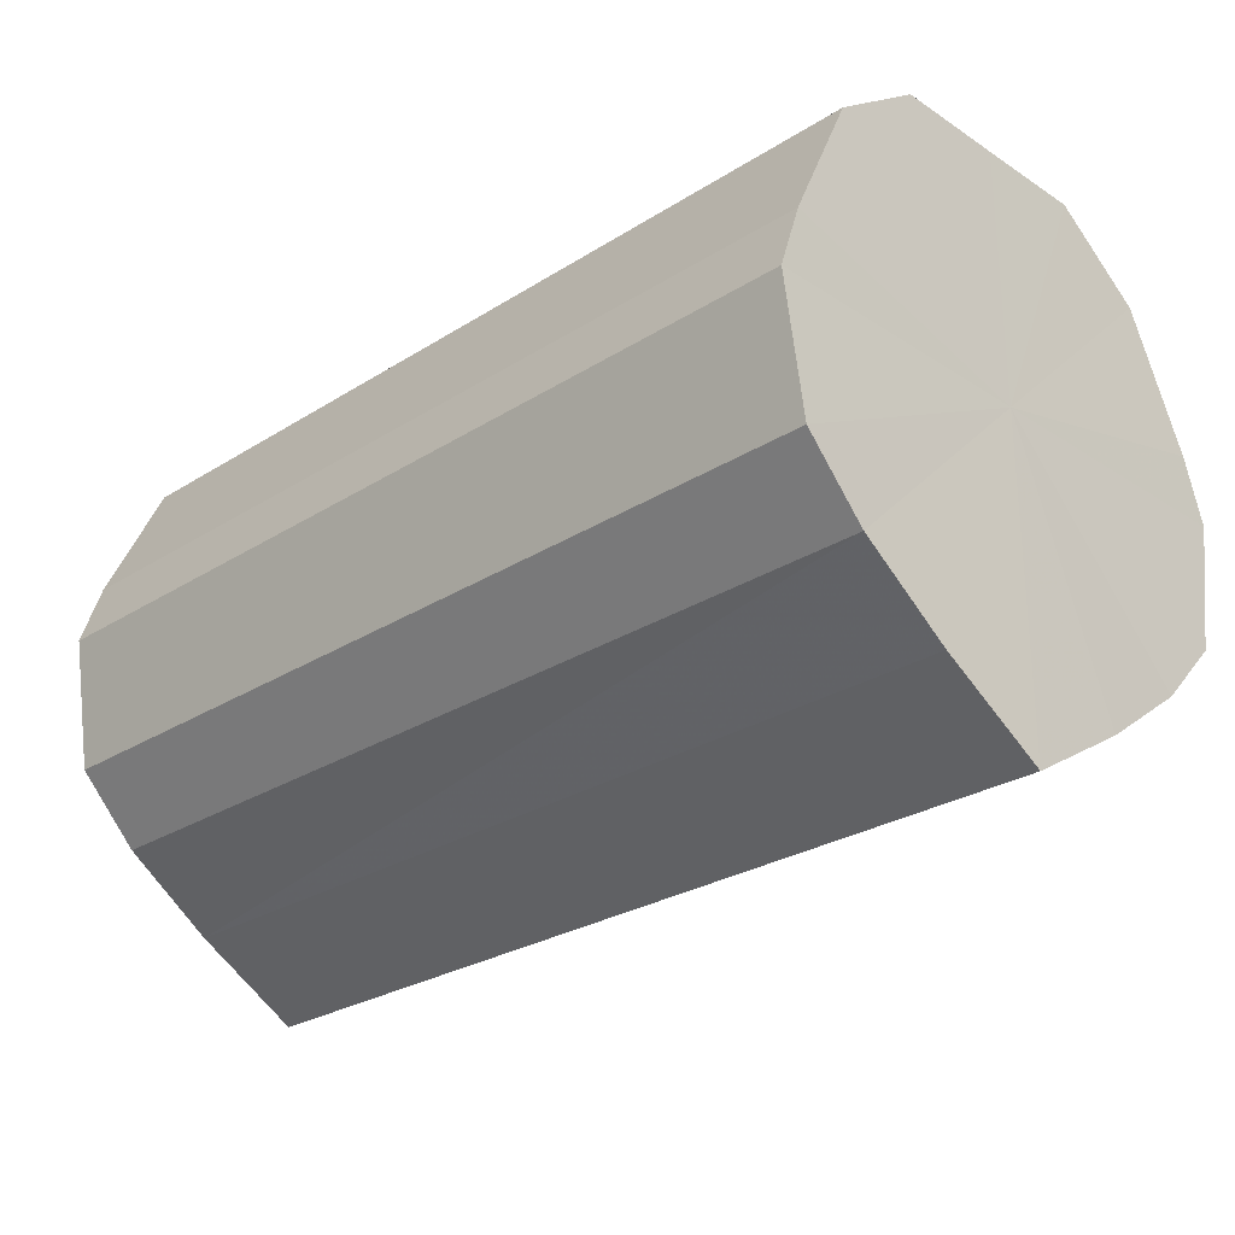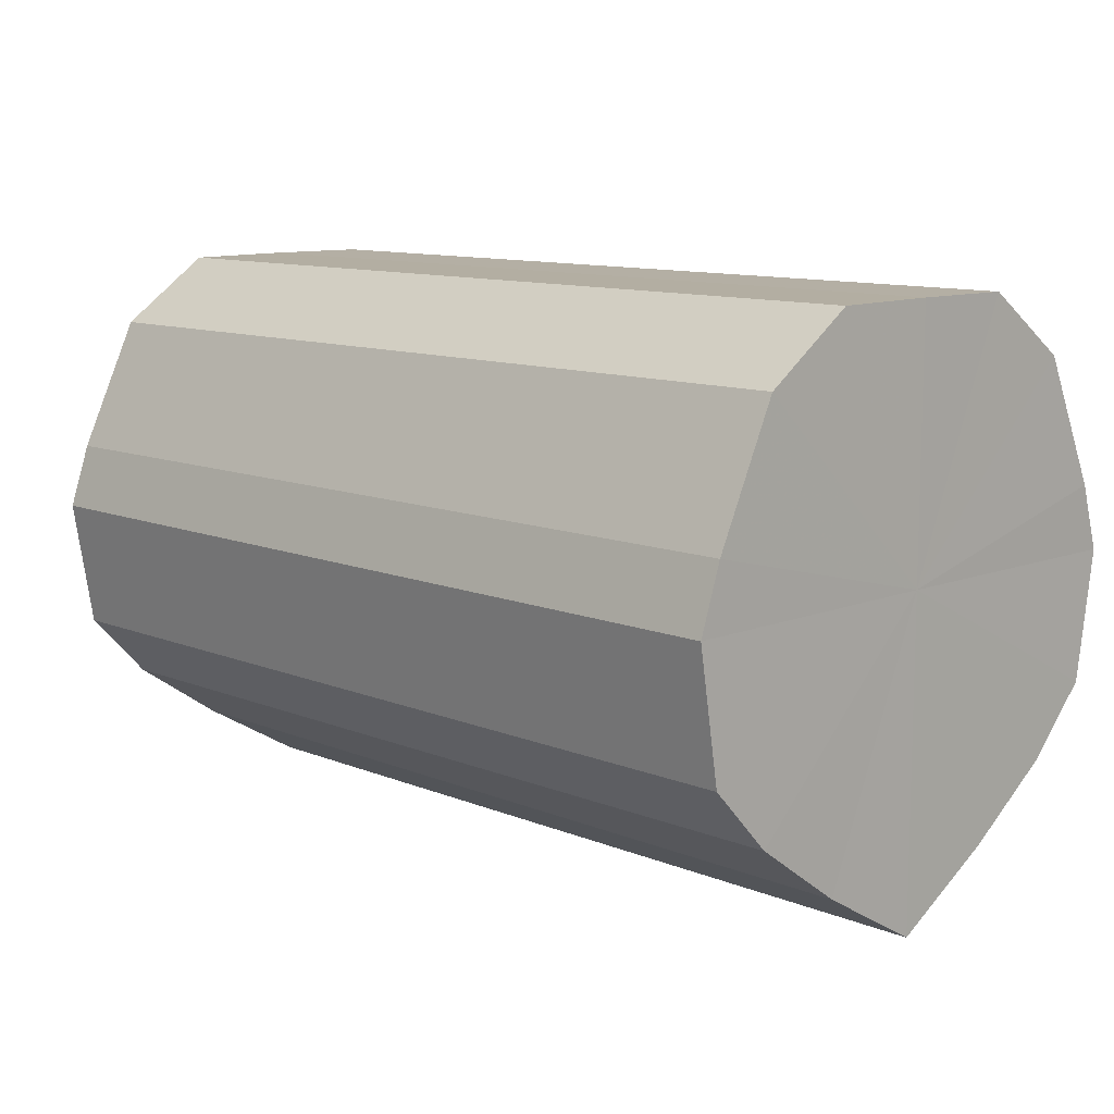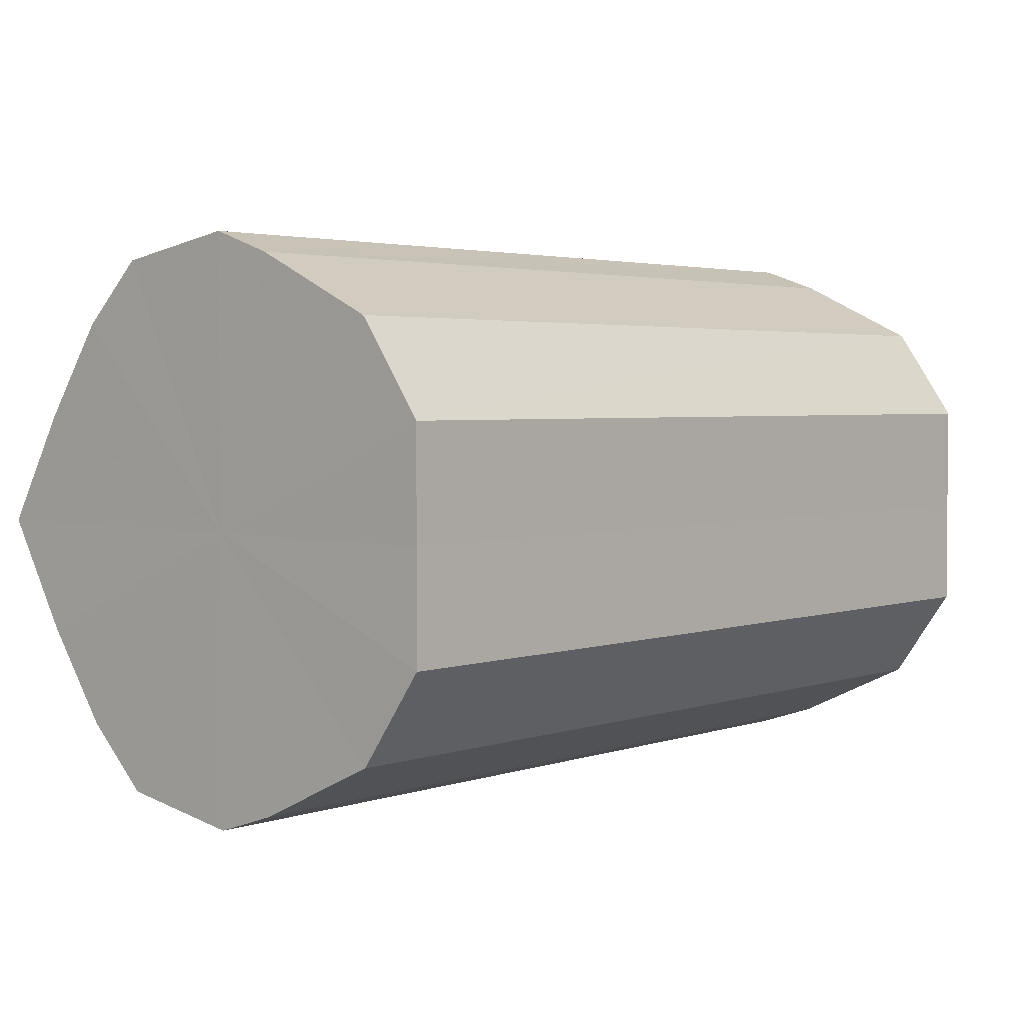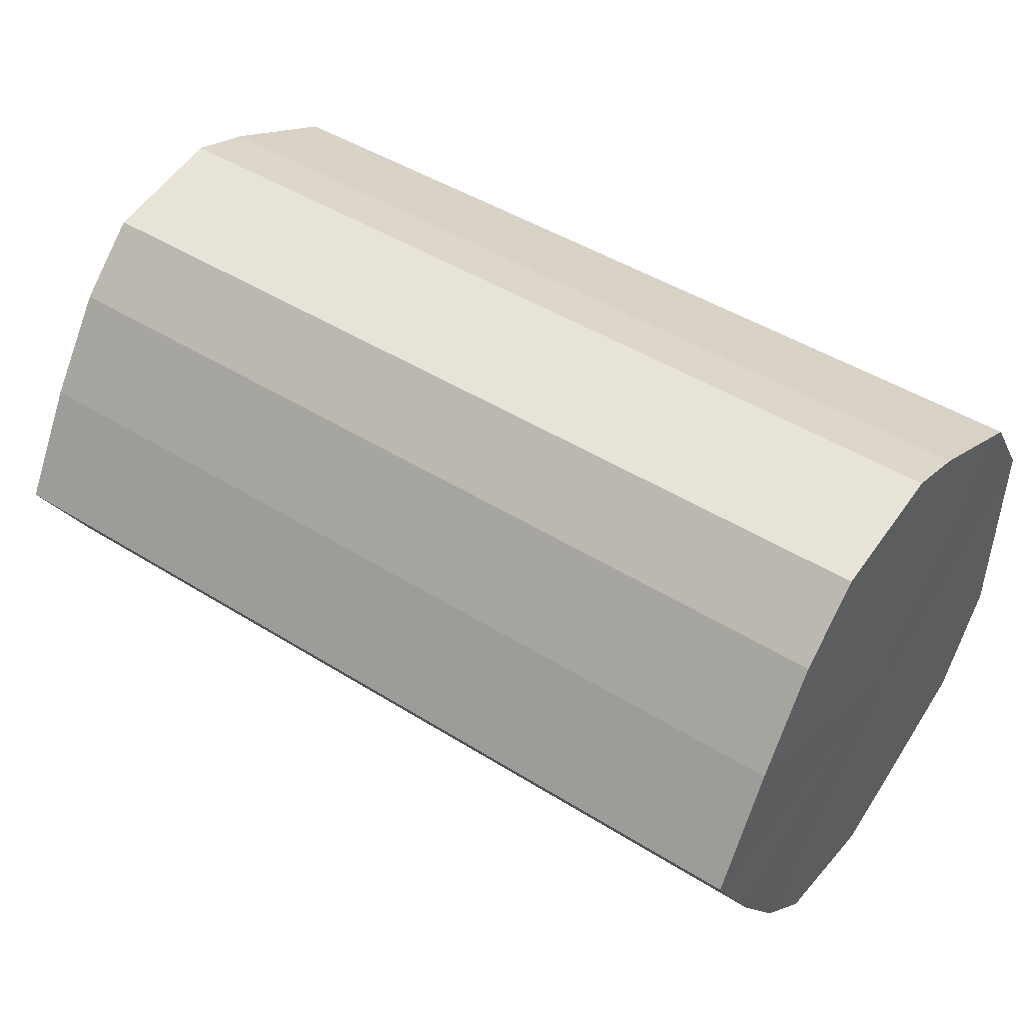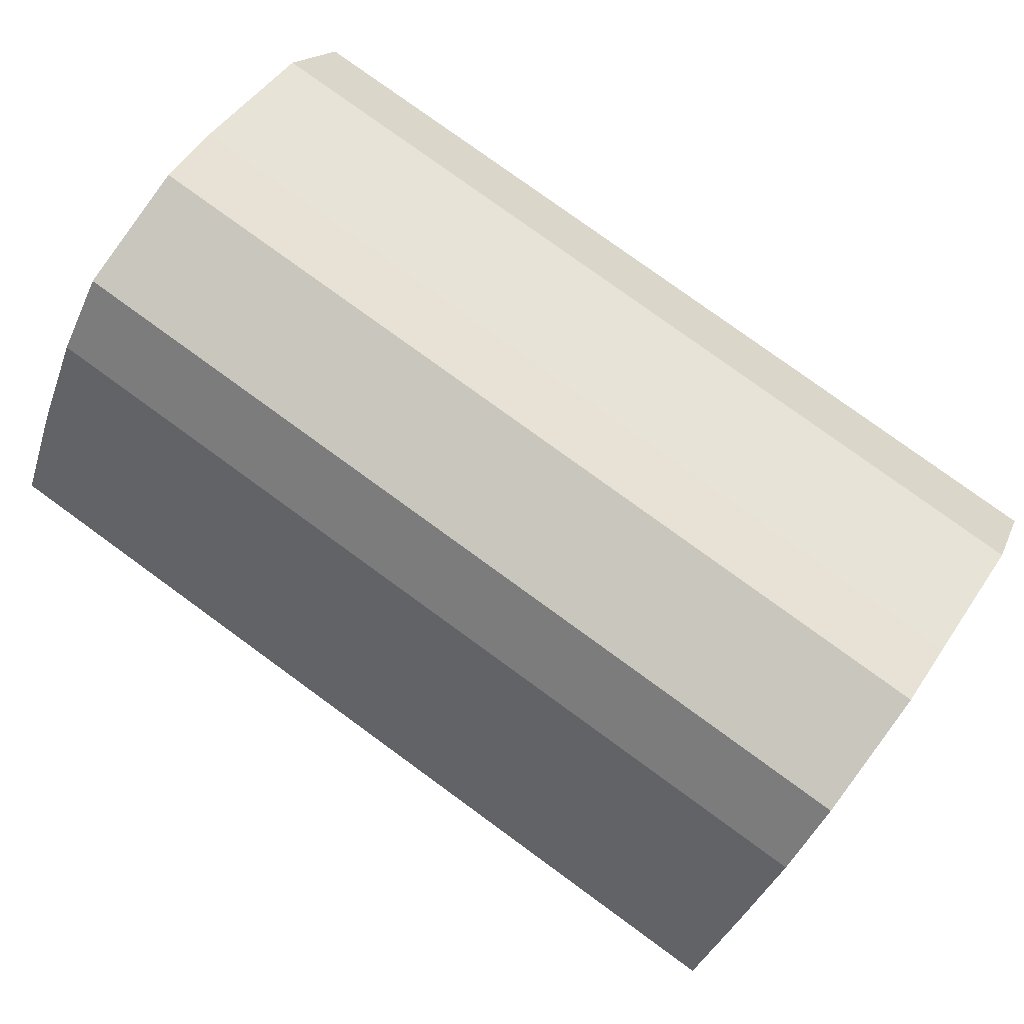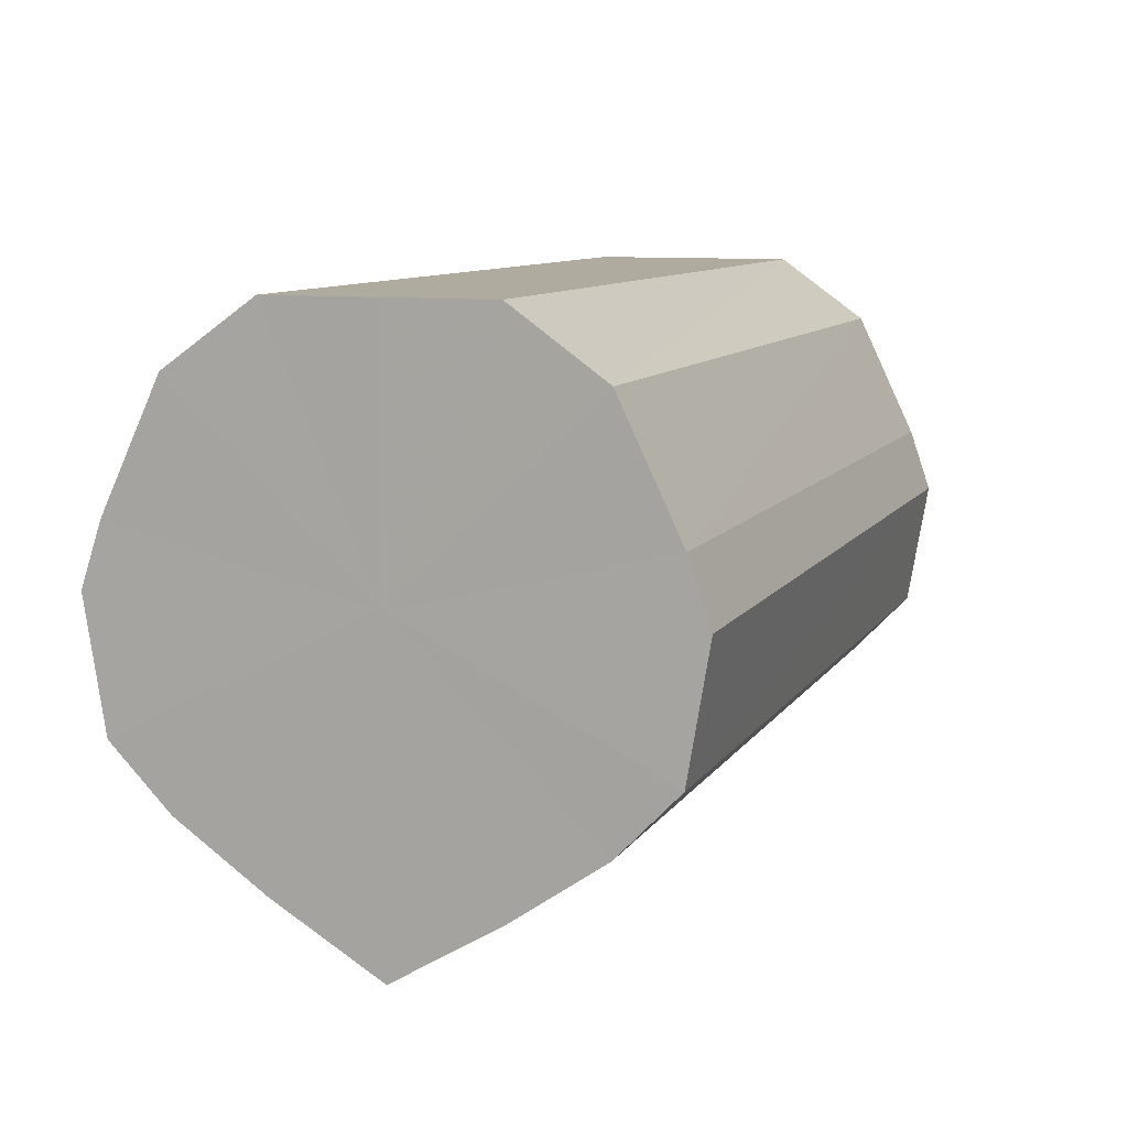
<metadata>
{"format":"obj","ext":"obj","renderer":"f3d","projection":"perspective","resolution":1024,"background":"white","views":[{"elev":-26.8,"azim":-135.5,"up":"+Y"},{"elev":10.9,"azim":-134.6,"up":"+Y"},{"elev":3.2,"azim":131.5,"up":"+Z"},{"elev":46.0,"azim":35.7,"up":"+Z"},{"elev":79.1,"azim":36.0,"up":"+Z"},{"elev":9.6,"azim":-70.5,"up":"+Y"}]}
</metadata>
<code>
o 10181
v 2251 1880 17.02
v 2251 1880 17.01
v 2251 1880 17.02
v 2251 1880 16.99
v 2251 1880 17.01
v 2251 1880 17.04
v 2251 1880 17.04
v 2251 1880 16.98
v 2251 1880 16.99
v 2251 1880 17.06
v 2251 1880 17.06
v 2251 1880 16.98
v 2251 1880 16.98
v 2251 1880 17.06
v 2251 1880 17.06
v 2251 1880 16.98
v 2251 1880 16.98
v 2251 1880 17.07
v 2251 1880 17.07
v 2251 1880 16.99
v 2251 1880 16.98
v 2251 1880 17.06
v 2251 1880 17.06
v 2251 1880 17.01
v 2251 1880 16.99
v 2251 1880 17.06
v 2251 1880 17.06
v 2251 1880 17.02
v 2251 1880 17.01
v 2251 1880 17.04
v 2251 1880 17.04
v 2251 1880 17.02
v 2251 1880 17.02
v 2251 1880 17.01
v 2251 1880 17.01
v 2251 1880 16.99
v 2251 1880 16.99
v 2251 1880 17.04
v 2251 1880 17.02
v 2251 1880 17.06
v 2251 1880 17.04
v 2251 1880 16.98
v 2251 1880 16.98
v 2251 1880 17.06
v 2251 1880 17.06
v 2251 1880 17.07
v 2251 1880 17.06
v 2251 1880 16.98
v 2251 1880 16.98
v 2251 1880 17.06
v 2251 1880 17.07
v 2251 1880 17.06
v 2251 1880 17.06
v 2251 1880 16.98
v 2251 1880 16.98
v 2251 1880 17.04
v 2251 1880 17.06
v 2251 1880 17.02
v 2251 1880 17.04
v 2251 1880 16.99
v 2251 1880 16.99
v 2251 1880 17.01
v 2251 1880 17.02
v 2251 1880 17.01
v 2251 1880 17.02
v 2251 1880 17.01
v 2251 1880 17.02
v 2251 1880 16.99
v 2251 1880 17.04
v 2251 1880 16.98
v 2251 1880 17.06
v 2251 1880 16.98
v 2251 1880 17.06
v 2251 1880 16.98
v 2251 1880 17.07
v 2251 1880 16.99
v 2251 1880 17.06
v 2251 1880 17.01
v 2251 1880 17.06
v 2251 1880 17.02
v 2251 1880 17.04
v 2251 1880 17.02
v 2251 1880 17.02
v 2251 1880 17.01
v 2251 1880 17.04
v 2251 1880 16.99
v 2251 1880 17.06
v 2251 1880 16.98
v 2251 1880 17.06
v 2251 1880 16.98
v 2251 1880 17.07
v 2251 1880 16.98
v 2251 1880 17.06
v 2251 1880 16.99
v 2251 1880 17.06
v 2251 1880 17.01
v 2251 1880 17.04
v 2251 1880 17.02
f 1 2 3
f 2 4 5
f 6 1 7
f 4 8 9
f 10 6 11
f 8 12 13
f 14 10 15
f 12 16 17
f 18 14 19
f 16 20 21
f 22 18 23
f 20 24 25
f 26 22 27
f 24 28 29
f 30 26 31
f 28 30 32
f 33 34 35
f 35 36 37
f 38 39 33
f 40 41 38
f 37 42 43
f 44 45 40
f 46 47 44
f 43 48 49
f 50 51 46
f 52 53 50
f 49 54 55
f 56 57 52
f 58 59 56
f 55 60 61
f 62 63 58
f 61 64 62
f 65 66 67
f 65 68 66
f 65 67 69
f 65 70 68
f 65 69 71
f 65 72 70
f 65 71 73
f 65 74 72
f 65 73 75
f 65 76 74
f 65 75 77
f 65 78 76
f 65 77 79
f 65 80 78
f 65 79 81
f 65 81 80
f 82 83 84
f 82 85 83
f 82 84 86
f 82 87 85
f 82 86 88
f 82 89 87
f 82 88 90
f 82 91 89
f 82 90 92
f 82 93 91
f 82 92 94
f 82 95 93
f 82 94 96
f 82 97 95
f 82 96 98
f 82 98 97

</code>
